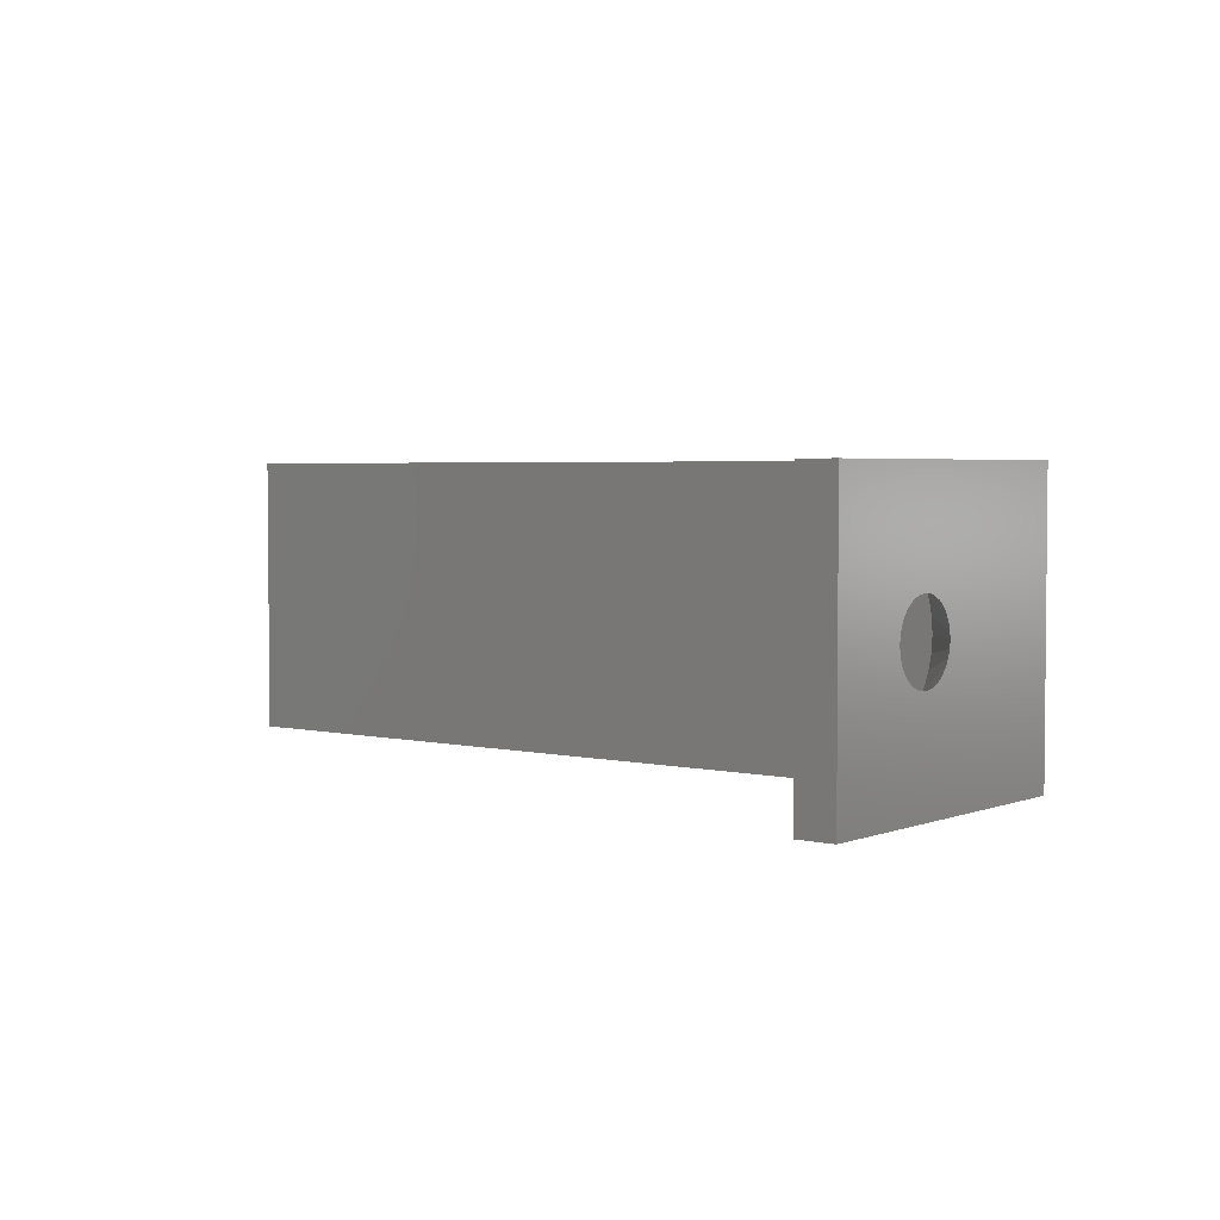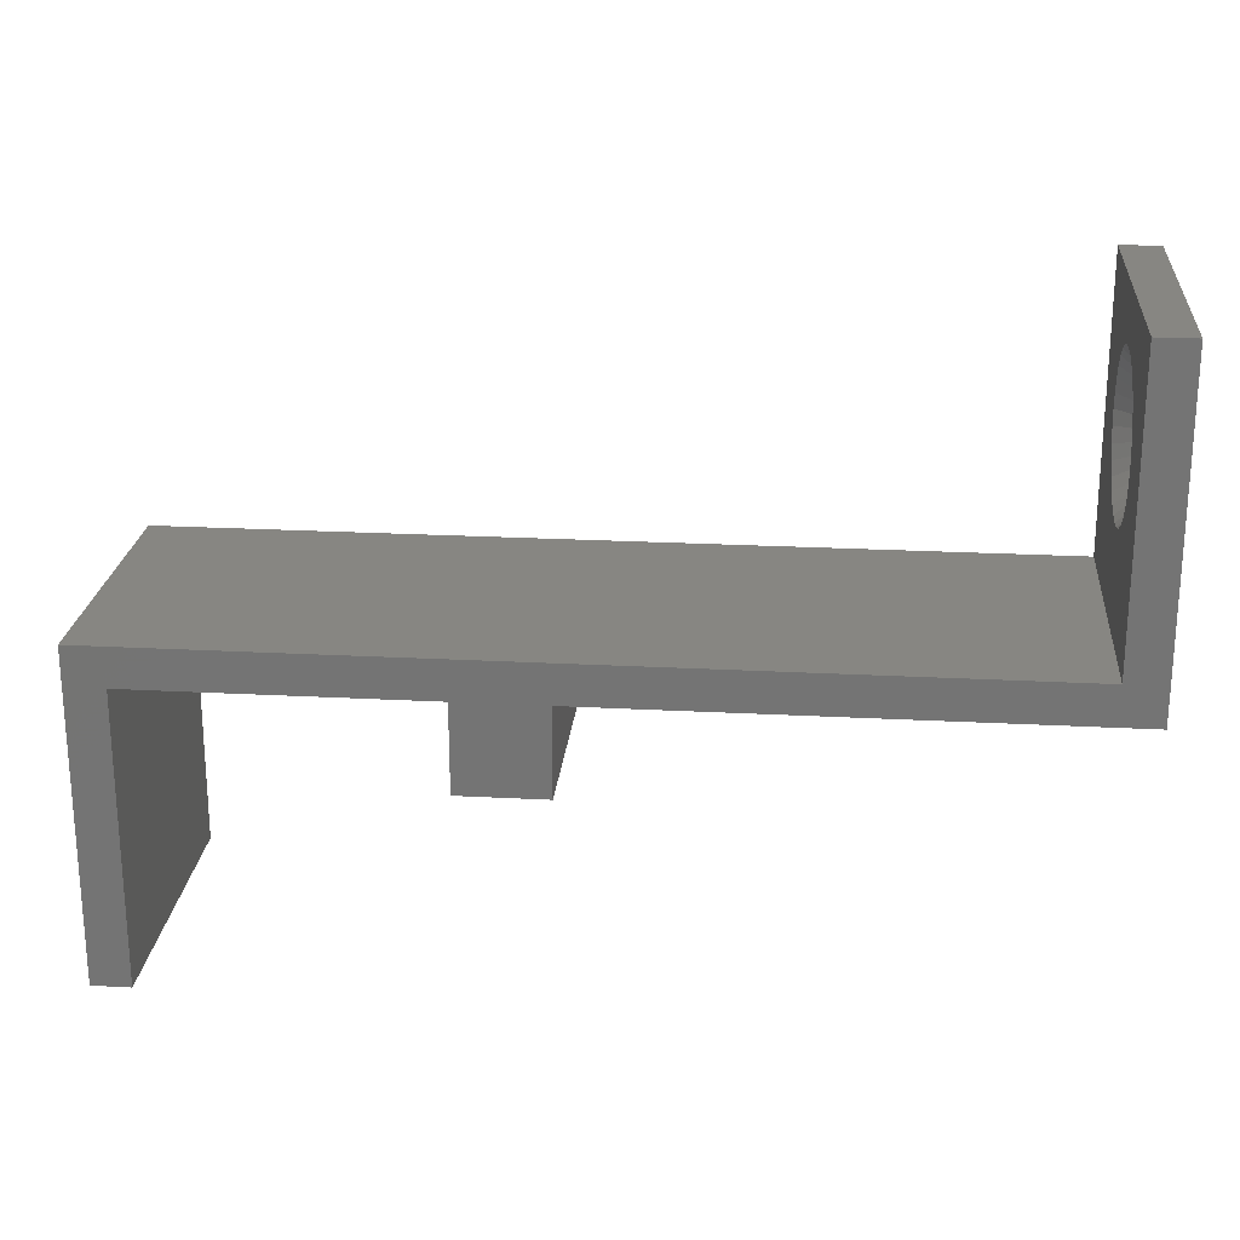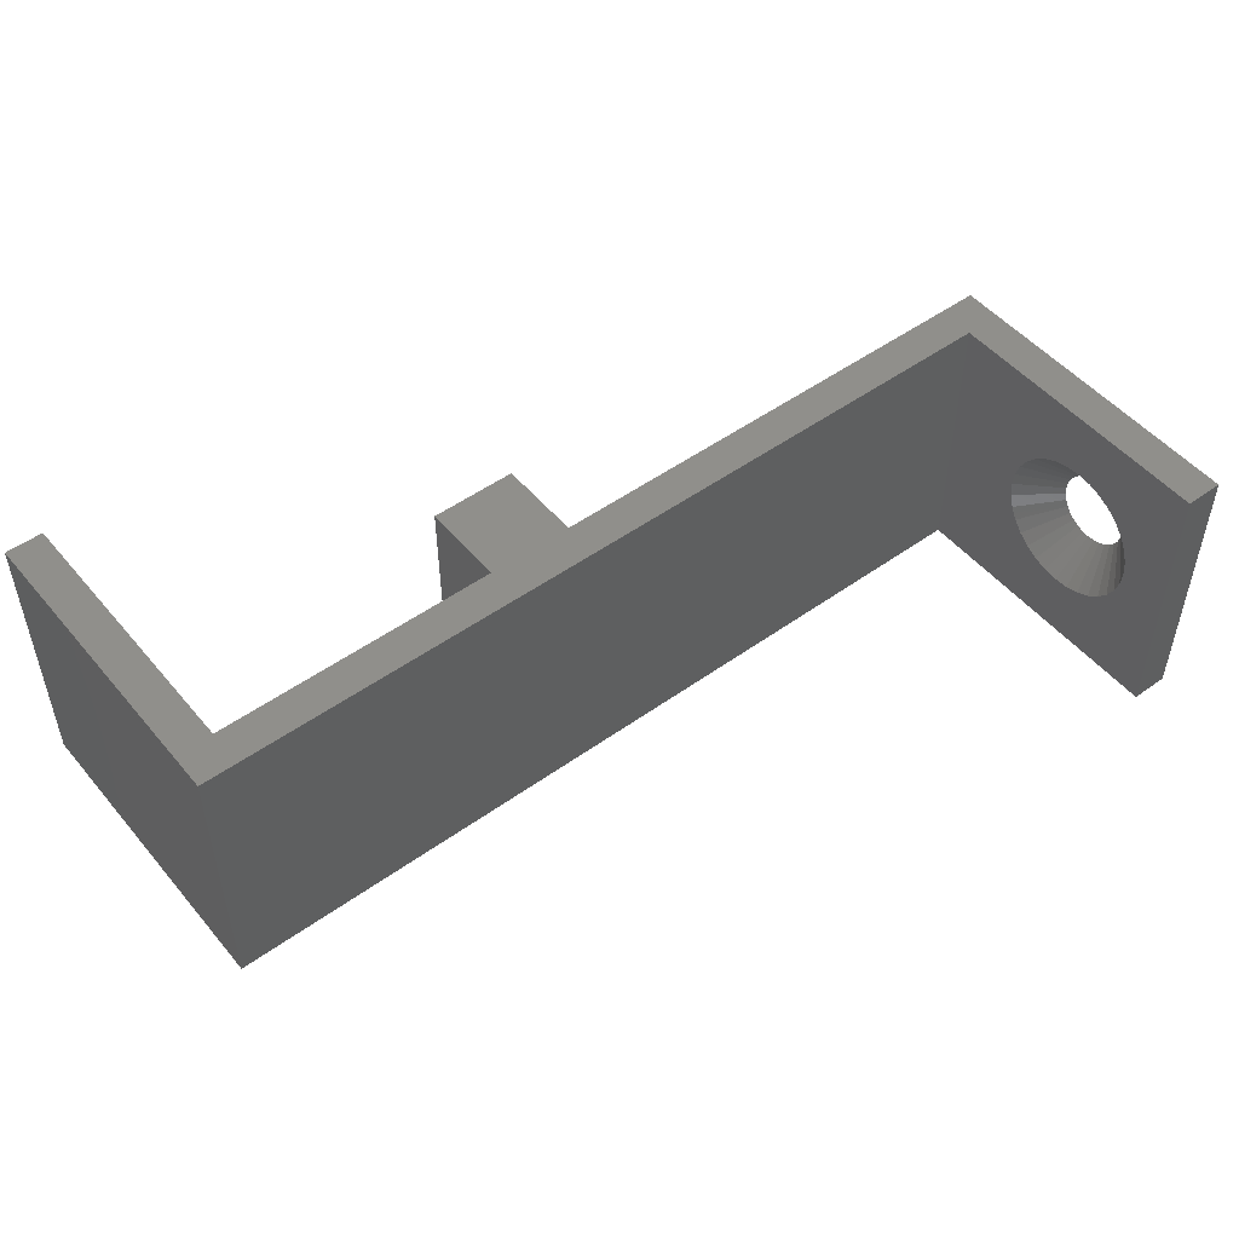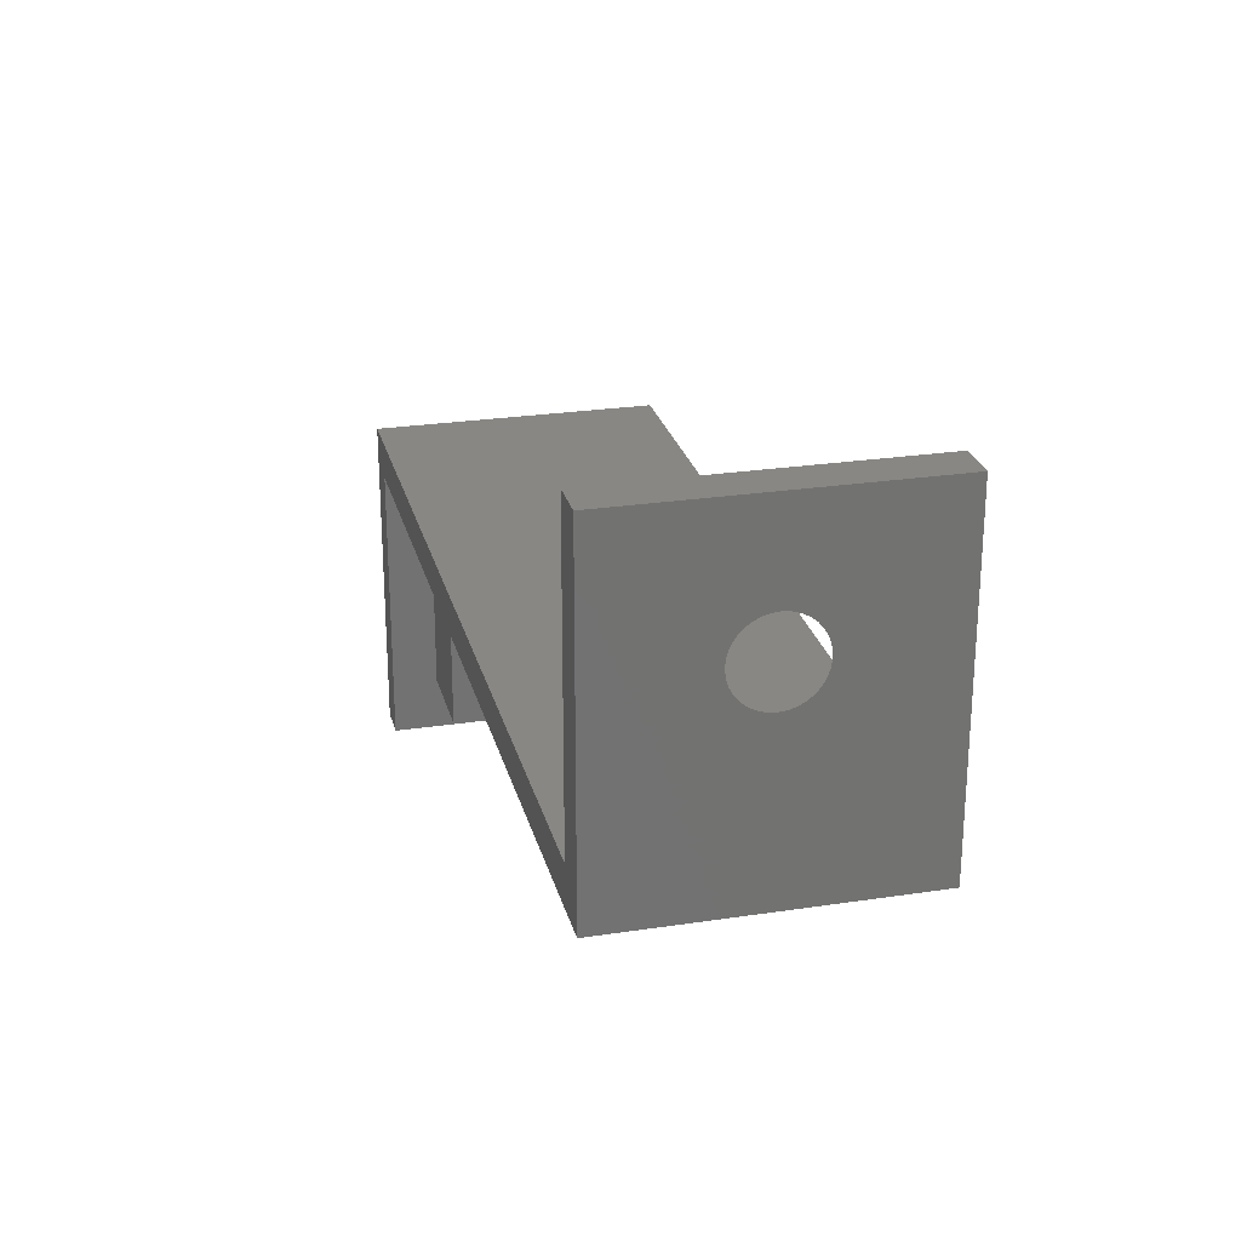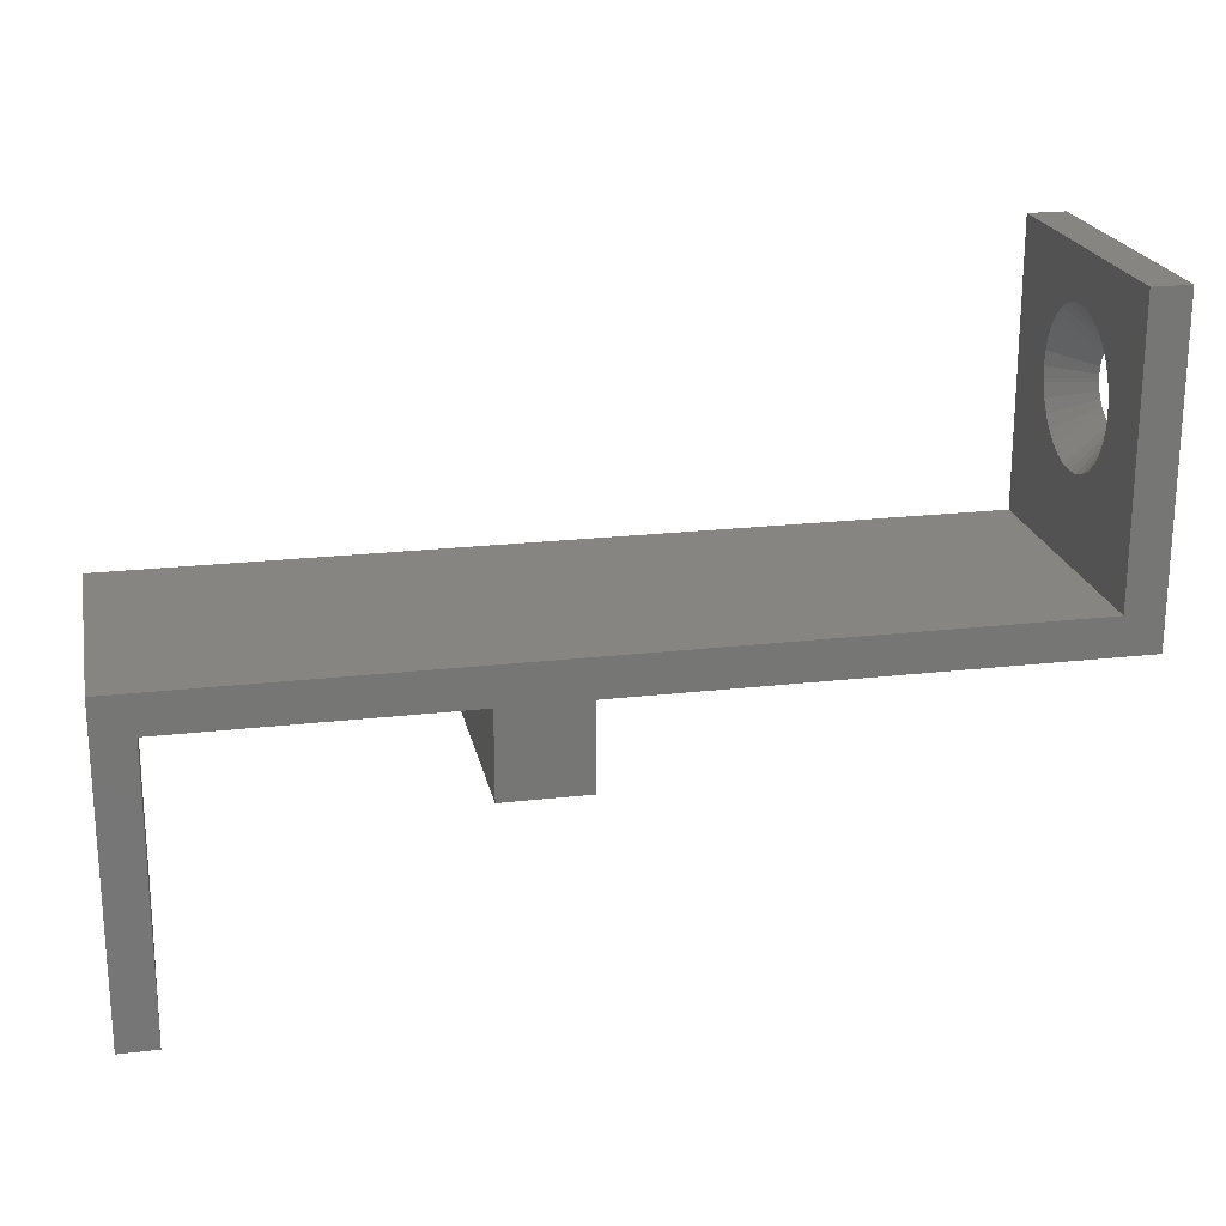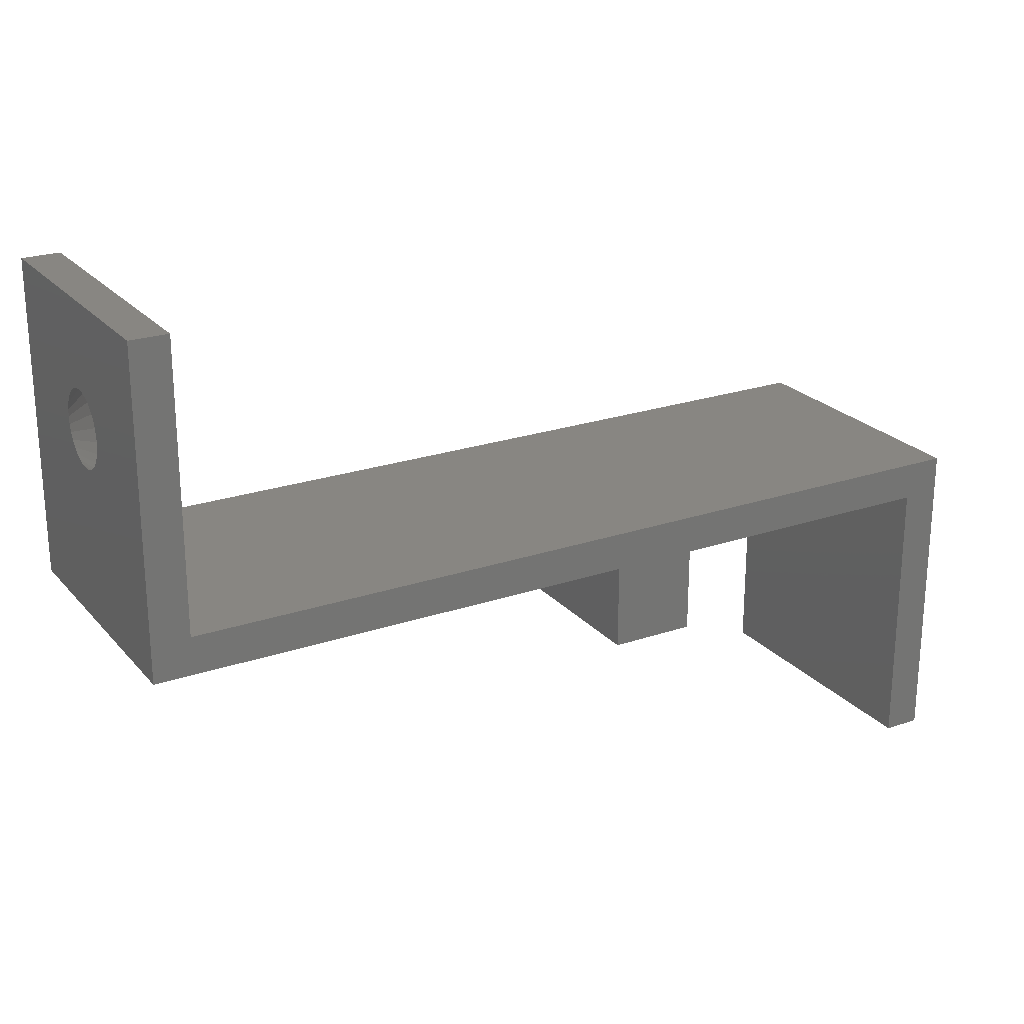
<metadata>
{"format":"stl","ext":"stl","renderer":"f3d","projection":"perspective","resolution":1024,"background":"white","views":[{"elev":3.4,"azim":-141.7,"up":"+Z"},{"elev":22.6,"azim":-174.7,"up":"+Y"},{"elev":50.1,"azim":141.7,"up":"+Z"},{"elev":25.6,"azim":-103.7,"up":"+Y"},{"elev":21.4,"azim":168.4,"up":"+Y"},{"elev":23.2,"azim":-30.0,"up":"+Y"}]}
</metadata>
<code>
# stl→obj: 88 verts, 176 faces
v 0.03158 0.2684 0.2344
v 0.03158 0.03158 0.2344
v 0.03158 0.1403 0.1752
v 0.03158 0.1521 0.1788
v 0.03158 0.1644 0.18
v 0.03158 0.1766 0.1788
v 0.03158 0.1884 0.1752
v 0.03158 0.1993 0.1694
v 0.03158 0.2088 0.1616
v 0.03158 0.2166 0.1521
v 0.03158 0.2224 0.1412
v 0.03158 0.226 0.1294
v 0.03158 0.2272 0.1172
v 0.03158 0.2684 0
v 0.03158 0.03158 0
v 0.03158 0.1403 0.05914
v 0.03158 0.1295 0.06495
v 0.03158 0.12 0.07276
v 0.03158 0.1122 0.08228
v 0.03158 0.1063 0.09314
v 0.03158 0.1028 0.1049
v 0.03158 0.1016 0.1172
v 0.03158 0.226 0.1049
v 0.03158 0.2224 0.09314
v 0.03158 0.2166 0.08228
v 0.03158 0.2088 0.07276
v 0.03158 0.1993 0.06495
v 0.03158 0.1884 0.05914
v 0.03158 0.1766 0.05557
v 0.03158 0.1644 0.05436
v 0.03158 0.1521 0.05557
v 0.03158 0.1028 0.1294
v 0.03158 0.1063 0.1412
v 0.03158 0.1122 0.1521
v 0.03158 0.12 0.1616
v 0.03158 0.1295 0.1694
v 0 0 0
v 0 0 0.2344
v -3.22e-34 0.1328 0.1172
v 0 0.1334 0.111
v 0 0.1352 0.1051
v 0 0.1381 0.09964
v 0 0.1421 0.09486
v 0 0.1468 0.09093
v 0 0.1523 0.08801
v 0 0.1582 0.08622
v 0 0.1644 0.08561
v 0 0.1706 0.08622
v 0 0.2684 0
v 0 0.1765 0.08801
v 0 0.1819 0.09093
v 0 0.1867 0.09486
v 0 0.1906 0.09964
v 0 0.1936 0.1051
v 0 0.1954 0.111
v 0 0.196 0.1172
v 0 0.2684 0.2344
v 0 0.1706 0.1482
v 0 0.1644 0.1488
v 0 0.1582 0.1482
v 0 0.1523 0.1464
v 0 0.1468 0.1434
v 0 0.1421 0.1395
v 0 0.1381 0.1347
v 0 0.1352 0.1293
v 0 0.1334 0.1233
v 0 0.1954 0.1233
v 0 0.1936 0.1293
v 0 0.1906 0.1347
v 0 0.1867 0.1395
v 0 0.1819 0.1434
v 0 0.1765 0.1464
v 0.75 0.03158 0.2344
v 0.4105 0 0.2344
v 0.4816 0 0.2344
v 0.7184 0 0.2344
v 0.7184 -0.2368 0.2344
v 0.75 -0.2368 0.2344
v 0.4105 -0.07105 0.2344
v 0.4816 -0.07105 0.2344
v 0.75 0.03158 0
v 0.75 -0.2368 0
v 0.7184 -0.2368 0
v 0.7184 0 0
v 0.4816 0 0
v 0.4105 0 0
v 0.4105 -0.07105 0
v 0.4816 -0.07105 0
f 1 2 3
f 1 3 4
f 1 4 5
f 1 5 6
f 1 6 7
f 1 7 8
f 1 8 9
f 1 9 10
f 1 10 11
f 1 11 12
f 1 12 13
f 1 13 14
f 15 16 17
f 15 17 18
f 15 18 19
f 15 19 20
f 15 20 21
f 15 21 22
f 15 22 2
f 14 13 23
f 14 23 24
f 14 24 25
f 14 25 26
f 14 26 27
f 14 27 28
f 14 28 29
f 14 29 30
f 14 30 31
f 14 31 16
f 14 16 15
f 2 22 32
f 2 32 33
f 2 33 34
f 2 34 35
f 2 35 36
f 2 36 3
f 37 38 39
f 37 39 40
f 37 40 41
f 37 41 42
f 37 42 43
f 37 43 44
f 37 44 45
f 37 45 46
f 37 46 47
f 37 47 48
f 49 37 48
f 49 48 50
f 49 50 51
f 49 51 52
f 49 52 53
f 49 53 54
f 49 54 55
f 49 55 56
f 49 56 57
f 38 57 58
f 38 58 59
f 38 59 60
f 38 60 61
f 38 61 62
f 38 62 63
f 38 63 64
f 38 64 65
f 38 65 66
f 38 66 39
f 57 56 67
f 57 67 68
f 57 68 69
f 57 69 70
f 57 70 71
f 57 71 72
f 57 72 58
f 39 66 22
f 66 32 22
f 13 12 56
f 12 67 56
f 12 11 68
f 67 12 68
f 10 9 69
f 69 11 10
f 68 11 69
f 8 7 72
f 71 8 72
f 71 70 8
f 6 5 58
f 58 7 6
f 72 7 58
f 4 3 61
f 60 4 61
f 60 59 4
f 36 35 62
f 62 3 36
f 61 3 62
f 34 33 65
f 64 34 65
f 64 63 34
f 66 33 32
f 65 33 66
f 70 69 9
f 9 8 70
f 59 58 5
f 5 4 59
f 63 62 35
f 35 34 63
f 56 55 13
f 55 23 13
f 22 21 39
f 21 40 39
f 21 20 41
f 40 21 41
f 19 18 42
f 42 20 19
f 41 20 42
f 17 16 45
f 44 17 45
f 44 43 17
f 31 30 46
f 46 16 31
f 45 16 46
f 29 28 50
f 48 29 50
f 48 47 29
f 27 26 51
f 51 28 27
f 50 28 51
f 25 24 54
f 53 25 54
f 53 52 25
f 55 24 23
f 54 24 55
f 43 42 18
f 18 17 43
f 47 46 30
f 30 29 47
f 52 51 26
f 26 25 52
f 73 2 38
f 73 38 74
f 73 74 75
f 73 75 76
f 73 76 77
f 73 77 78
f 79 80 74
f 74 80 75
f 38 2 57
f 57 2 1
f 81 82 83
f 81 83 84
f 81 84 85
f 81 85 86
f 81 86 37
f 81 37 15
f 87 86 88
f 88 86 85
f 37 49 15
f 15 49 14
f 14 49 1
f 1 49 57
f 73 81 2
f 2 81 15
f 78 82 73
f 73 82 81
f 83 82 77
f 77 82 78
f 76 84 77
f 77 84 83
f 75 85 76
f 76 85 84
f 88 85 80
f 80 85 75
f 87 88 79
f 79 88 80
f 86 87 74
f 74 87 79
f 38 37 74
f 74 37 86

</code>
